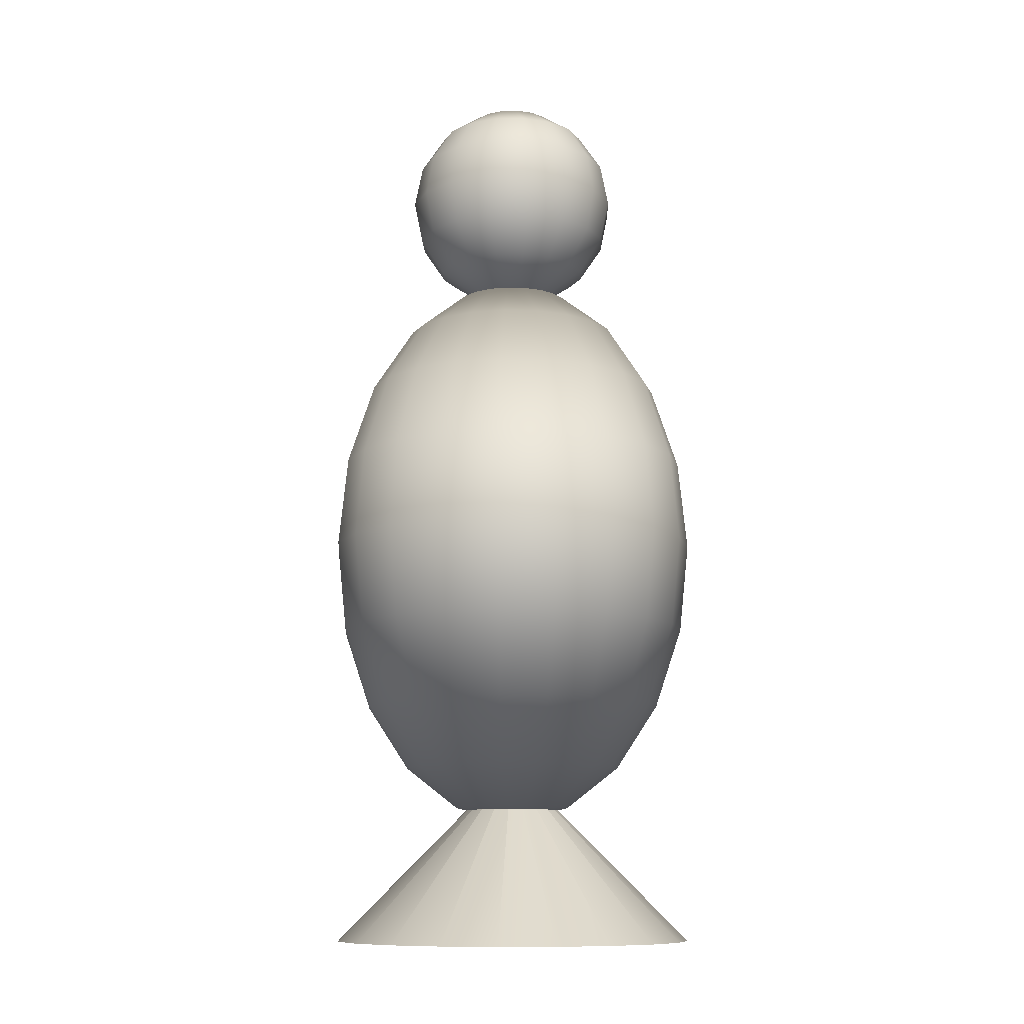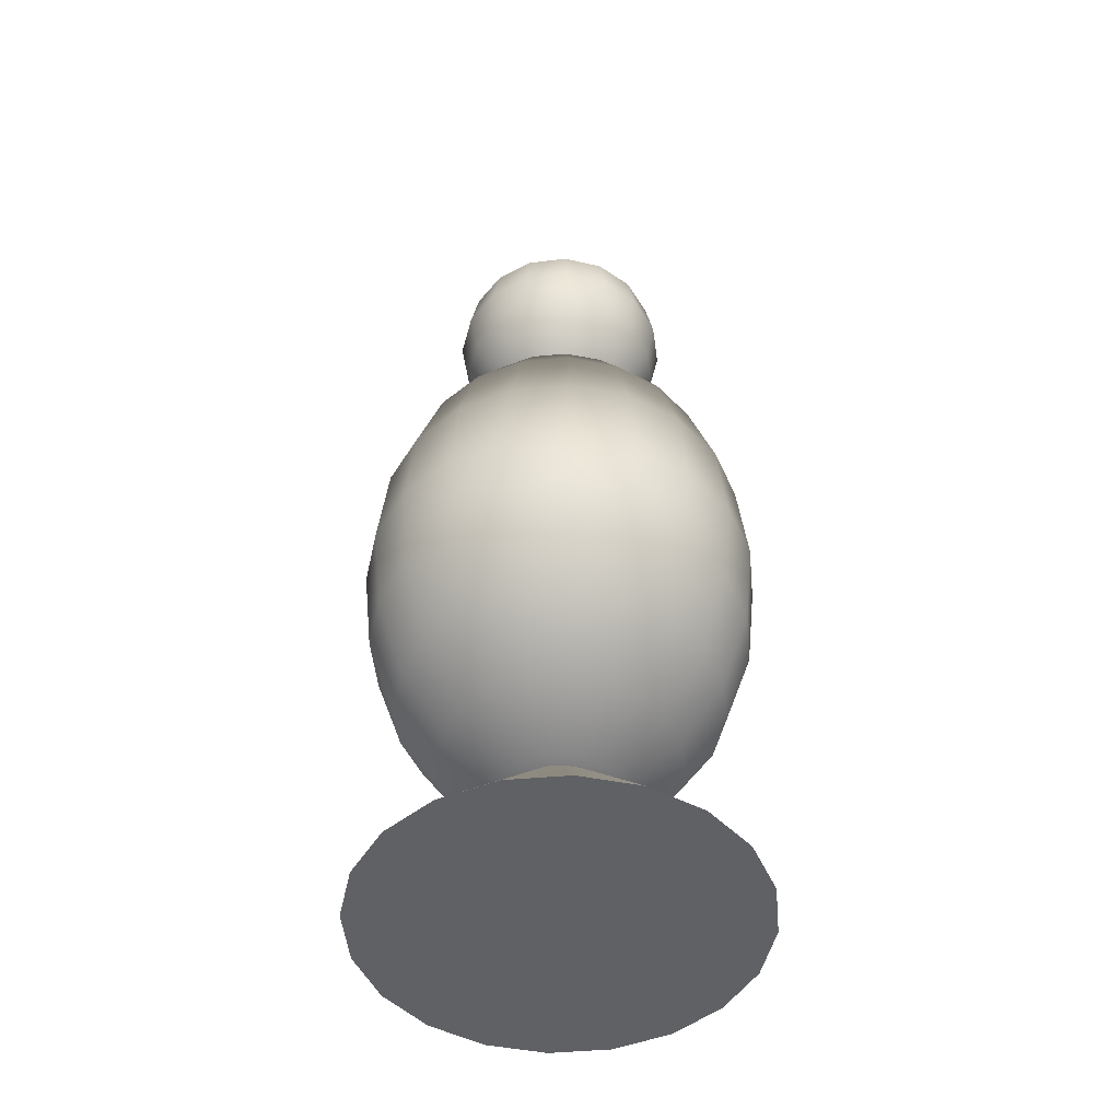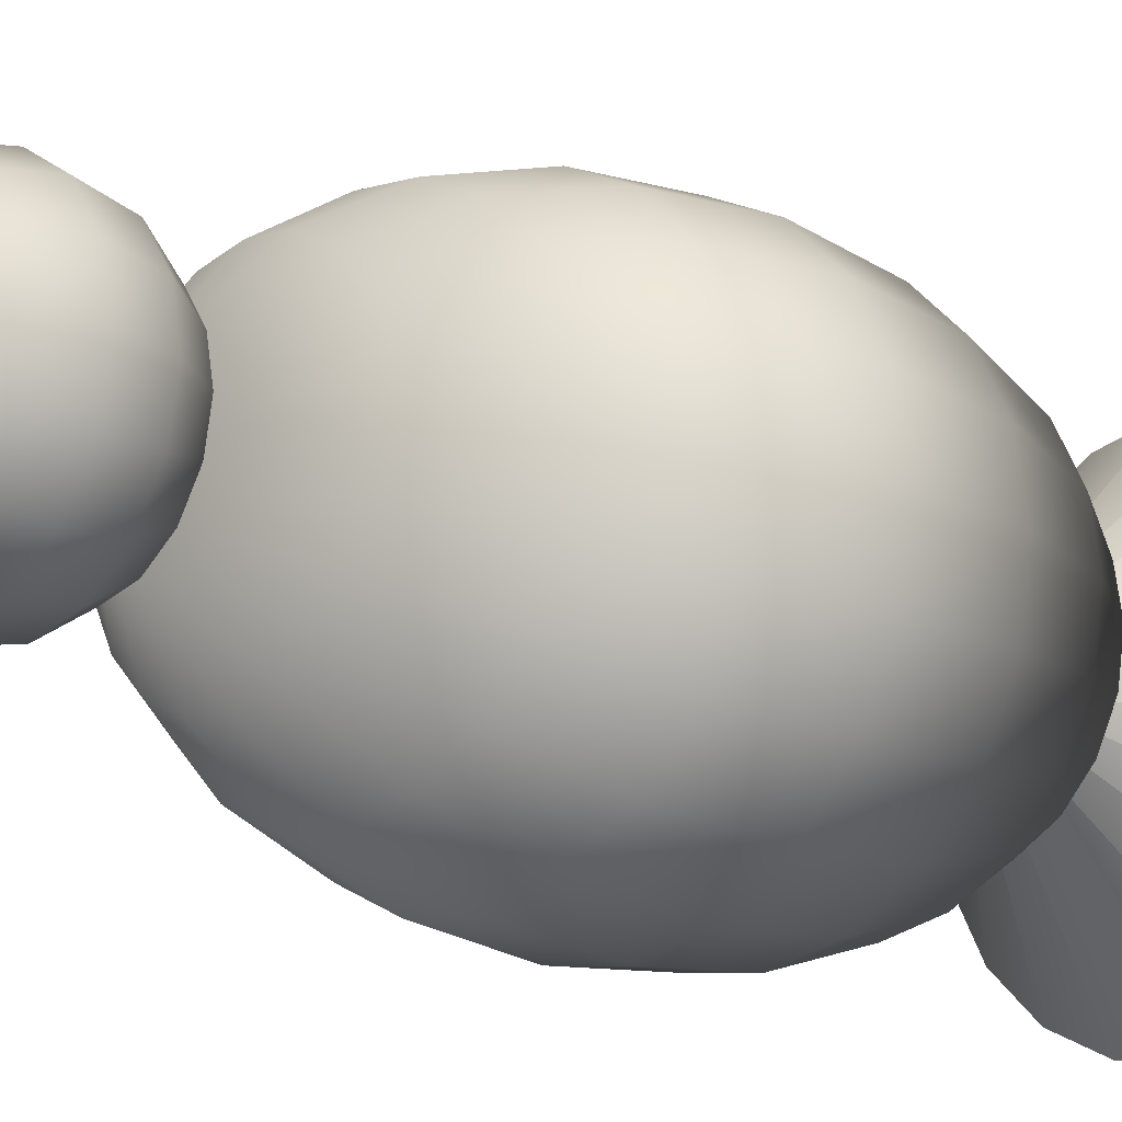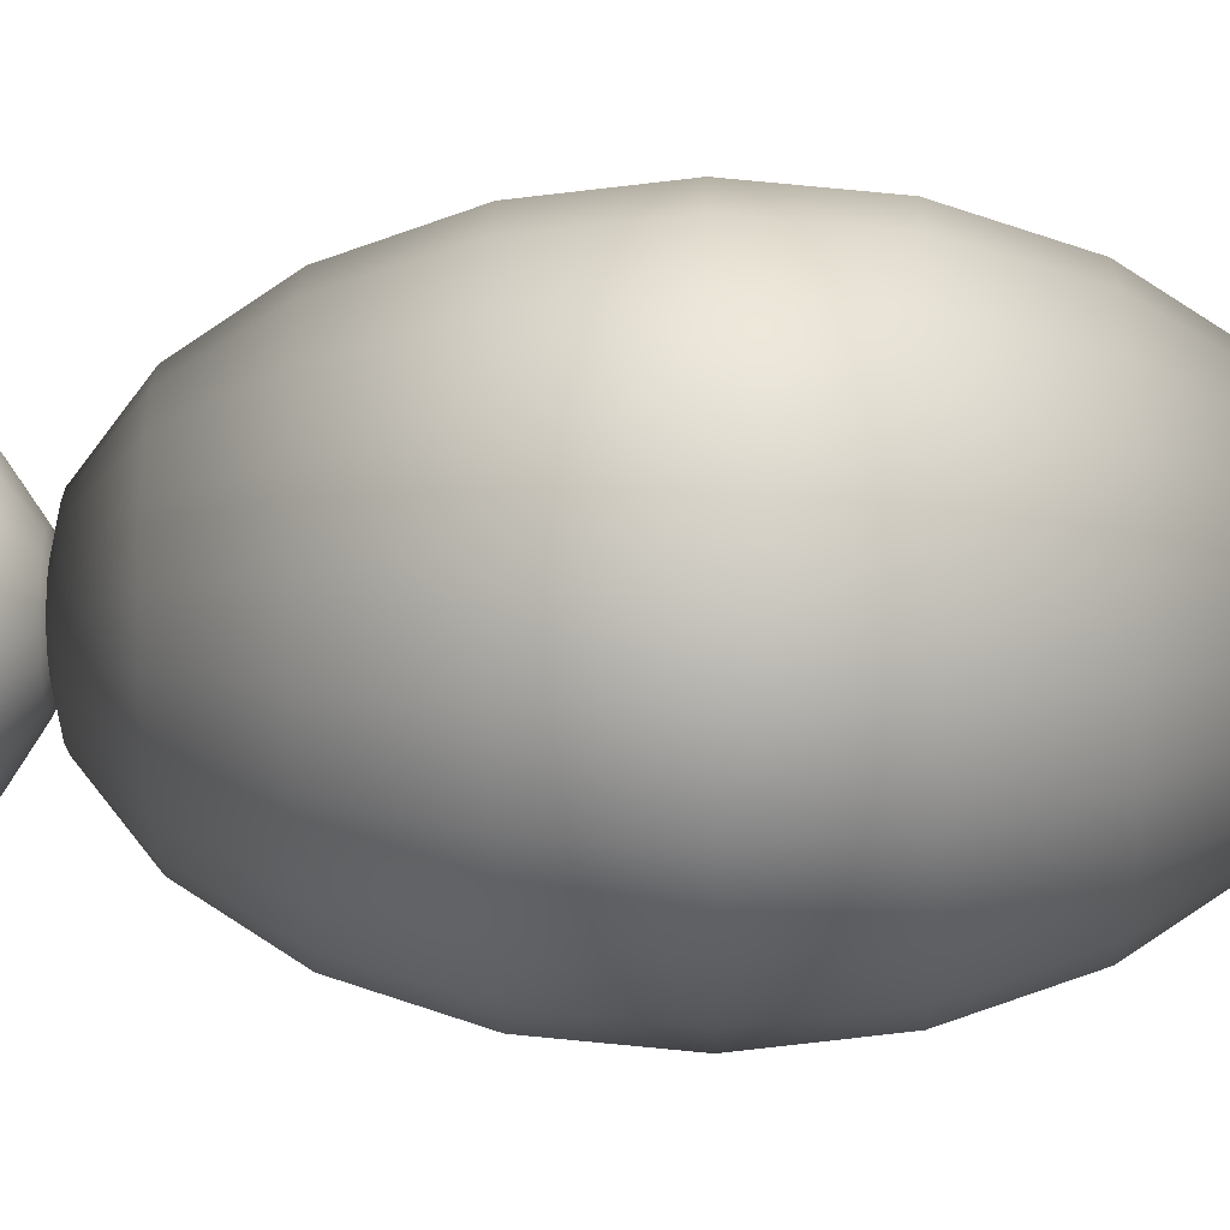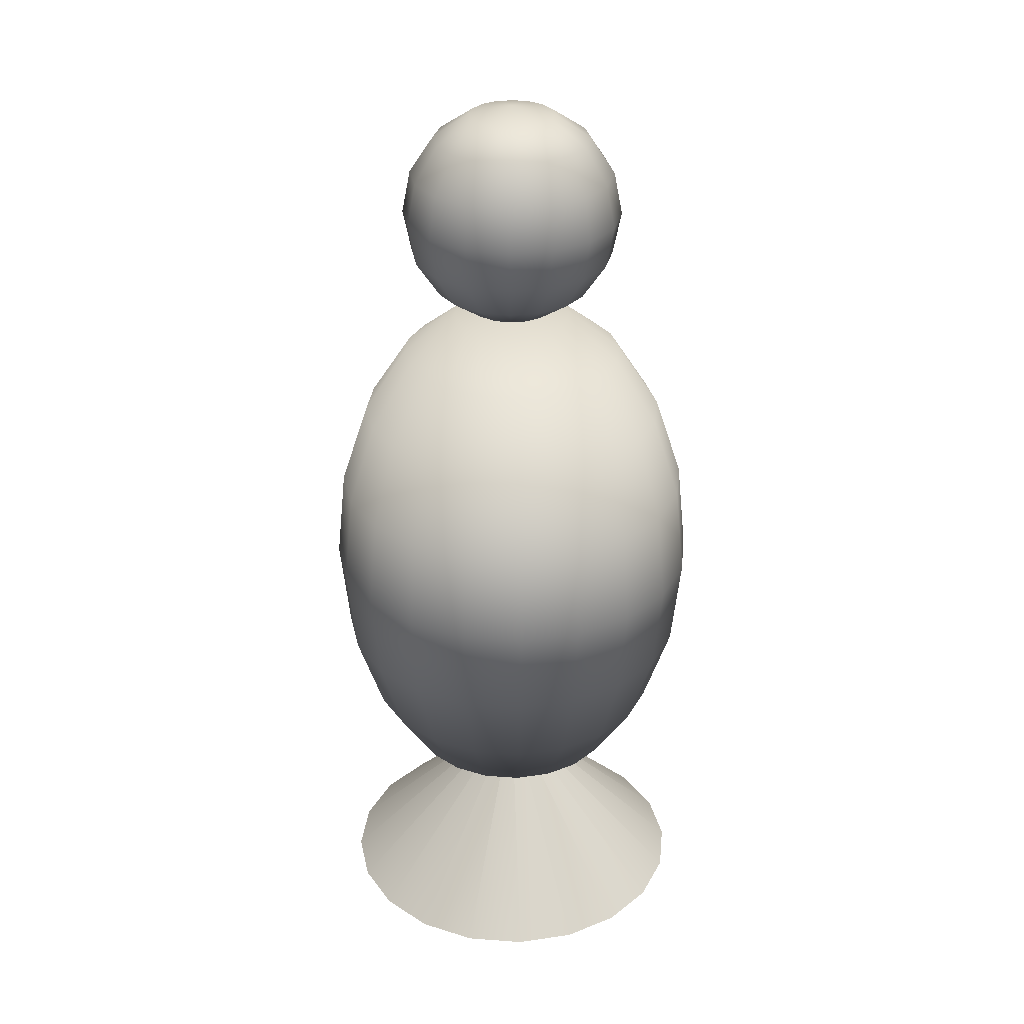
<metadata>
{"format":"obj","ext":"obj","renderer":"f3d","projection":"perspective","resolution":1024,"background":"white","views":[{"elev":-10.9,"azim":-121.7,"up":"+Y"},{"elev":-48.4,"azim":176.6,"up":"+Y"},{"elev":-17.5,"azim":-132.2,"up":"+Z"},{"elev":-42.9,"azim":-89.2,"up":"+Z"},{"elev":30.2,"azim":69.1,"up":"+Y"}]}
</metadata>
<code>
v  21.21 383.6 -8.787
v  39.2 396.6 -16.24
v  42.43 396.6 0
v  22.96 383.6 0
v  16.24 383.6 -16.24
v  30 396.6 -30
v  8.787 383.6 -21.21
v  16.24 396.6 -39.2
v  0 383.6 -22.96
v  0 396.6 -42.43
v  -8.787 383.6 -21.21
v  -16.24 396.6 -39.2
v  -16.24 383.6 -16.24
v  -30 396.6 -30
v  -21.21 383.6 -8.787
v  -39.2 396.6 -16.24
v  -22.96 383.6 0
v  -42.43 396.6 0
v  -21.21 383.6 8.787
v  -39.2 396.6 16.24
v  -16.24 383.6 16.24
v  -30 396.6 30
v  -8.787 383.6 21.21
v  -16.24 396.6 39.2
v  0 383.6 22.96
v  0 396.6 42.43
v  8.787 383.6 21.21
v  16.24 396.6 39.2
v  16.24 383.6 16.24
v  30 396.6 30
v  21.21 383.6 8.787
v  39.2 396.6 16.24
v  51.21 416.1 -21.21
v  55.43 416.1 0
v  39.2 416.1 -39.2
v  21.21 416.1 -51.21
v  0 416.1 -55.43
v  -21.21 416.1 -51.21
v  -39.2 416.1 -39.2
v  -51.21 416.1 -21.21
v  -55.43 416.1 0
v  -51.21 416.1 21.21
v  -39.2 416.1 39.2
v  -21.21 416.1 51.21
v  0 416.1 55.43
v  21.21 416.1 51.21
v  39.2 416.1 39.2
v  51.21 416.1 21.21
v  55.43 439.1 -22.96
v  60 439.1 0
v  42.43 439.1 -42.43
v  22.96 439.1 -55.43
v  0 439.1 -60
v  -22.96 439.1 -55.43
v  -42.43 439.1 -42.43
v  -55.43 439.1 -22.96
v  -60 439.1 0
v  -55.43 439.1 22.96
v  -42.43 439.1 42.43
v  -22.96 439.1 55.43
v  0 439.1 60
v  22.96 439.1 55.43
v  42.43 439.1 42.43
v  55.43 439.1 22.96
v  51.21 462 -21.21
v  55.43 462 0
v  39.2 462 -39.2
v  21.21 462 -51.21
v  0 462 -55.43
v  -21.21 462 -51.21
v  -39.2 462 -39.2
v  -51.21 462 -21.21
v  -55.43 462 0
v  -51.21 462 21.21
v  -39.2 462 39.2
v  -21.21 462 51.21
v  0 462 55.43
v  21.21 462 51.21
v  39.2 462 39.2
v  51.21 462 21.21
v  39.2 481.5 -16.24
v  42.43 481.5 0
v  30 481.5 -30
v  16.24 481.5 -39.2
v  0 481.5 -42.43
v  -16.24 481.5 -39.2
v  -30 481.5 -30
v  -39.2 481.5 -16.24
v  -42.43 481.5 0
v  -39.2 481.5 16.24
v  -30 481.5 30
v  -16.24 481.5 39.2
v  0 481.5 42.43
v  16.24 481.5 39.2
v  30 481.5 30
v  39.2 481.5 16.24
v  21.21 494.5 -8.787
v  22.96 494.5 0
v  16.24 494.5 -16.24
v  8.787 494.5 -21.21
v  0 494.5 -22.96
v  -8.787 494.5 -21.21
v  -16.24 494.5 -16.24
v  -21.21 494.5 -8.787
v  -22.96 494.5 0
v  -21.21 494.5 8.787
v  -16.24 494.5 16.24
v  -8.787 494.5 21.21
v  0 494.5 22.96
v  8.787 494.5 21.21
v  16.24 494.5 16.24
v  21.21 494.5 8.787
v  0 379.1 0
v  0 499.1 0
v  30.57 74.73 -9.931
v  58.14 97.46 -18.89
v  61.13 97.46 0
v  32.14 74.73 0
v  26 74.73 -18.89
v  49.46 97.46 -35.93
v  18.89 74.73 -26
v  35.93 97.46 -49.46
v  9.931 74.73 -30.57
v  18.89 97.46 -58.14
v  0 74.73 -32.14
v  0 97.46 -61.13
v  -9.931 74.73 -30.57
v  -18.89 97.46 -58.14
v  -18.89 74.73 -26
v  -35.93 97.46 -49.46
v  -26 74.73 -18.89
v  -49.46 97.46 -35.93
v  -30.57 74.73 -9.931
v  -58.14 97.46 -18.89
v  -32.14 74.73 0
v  -61.13 97.46 0
v  -30.57 74.73 9.931
v  -58.14 97.46 18.89
v  -26 74.73 18.89
v  -49.46 97.46 35.93
v  -18.89 74.73 26
v  -35.93 97.46 49.46
v  -9.931 74.73 30.57
v  -18.89 97.46 58.14
v  0 74.73 32.14
v  0 97.46 61.13
v  9.931 74.73 30.57
v  18.89 97.46 58.14
v  18.89 74.73 26
v  35.93 97.46 49.46
v  26 74.73 18.89
v  49.46 97.46 35.93
v  30.57 74.73 9.931
v  58.14 97.46 18.89
v  80.02 132.9 -26
v  84.14 132.9 0
v  68.07 132.9 -49.46
v  49.46 132.9 -68.07
v  26 132.9 -80.02
v  0 132.9 -84.14
v  -26 132.9 -80.02
v  -49.46 132.9 -68.07
v  -68.07 132.9 -49.46
v  -80.02 132.9 -26
v  -84.14 132.9 0
v  -80.02 132.9 26
v  -68.07 132.9 49.46
v  -49.46 132.9 68.07
v  -26 132.9 80.02
v  0 132.9 84.14
v  26 132.9 80.02
v  49.46 132.9 68.07
v  68.07 132.9 49.46
v  80.02 132.9 26
v  94.07 177.5 -30.57
v  98.91 177.5 0
v  80.02 177.5 -58.14
v  58.14 177.5 -80.02
v  30.57 177.5 -94.07
v  0 177.5 -98.91
v  -30.57 177.5 -94.07
v  -58.14 177.5 -80.02
v  -80.02 177.5 -58.14
v  -94.07 177.5 -30.57
v  -98.91 177.5 0
v  -94.07 177.5 30.57
v  -80.02 177.5 58.14
v  -58.14 177.5 80.02
v  -30.57 177.5 94.07
v  0 177.5 98.91
v  30.57 177.5 94.07
v  58.14 177.5 80.02
v  80.02 177.5 58.14
v  94.07 177.5 30.57
v  98.91 226.9 -32.14
v  104 226.9 0
v  84.14 226.9 -61.13
v  61.13 226.9 -84.14
v  32.14 226.9 -98.91
v  0 226.9 -104
v  -32.14 226.9 -98.91
v  -61.13 226.9 -84.14
v  -84.14 226.9 -61.13
v  -98.91 226.9 -32.14
v  -104 226.9 0
v  -98.91 226.9 32.14
v  -84.14 226.9 61.13
v  -61.13 226.9 84.14
v  -32.14 226.9 98.91
v  0 226.9 104
v  32.14 226.9 98.91
v  61.13 226.9 84.14
v  84.14 226.9 61.13
v  98.91 226.9 32.14
v  94.07 276.3 -30.57
v  98.91 276.3 0
v  80.02 276.3 -58.14
v  58.14 276.3 -80.02
v  30.57 276.3 -94.07
v  0 276.3 -98.91
v  -30.57 276.3 -94.07
v  -58.14 276.3 -80.02
v  -80.02 276.3 -58.14
v  -94.07 276.3 -30.57
v  -98.91 276.3 0
v  -94.07 276.3 30.57
v  -80.02 276.3 58.14
v  -58.14 276.3 80.02
v  -30.57 276.3 94.07
v  0 276.3 98.91
v  30.57 276.3 94.07
v  58.14 276.3 80.02
v  80.02 276.3 58.14
v  94.07 276.3 30.57
v  80.02 320.9 -26
v  84.14 320.9 0
v  68.07 320.9 -49.46
v  49.46 320.9 -68.07
v  26 320.9 -80.02
v  0 320.9 -84.14
v  -26 320.9 -80.02
v  -49.46 320.9 -68.07
v  -68.07 320.9 -49.46
v  -80.02 320.9 -26
v  -84.14 320.9 0
v  -80.02 320.9 26
v  -68.07 320.9 49.46
v  -49.46 320.9 68.07
v  -26 320.9 80.02
v  0 320.9 84.14
v  26 320.9 80.02
v  49.46 320.9 68.07
v  68.07 320.9 49.46
v  80.02 320.9 26
v  58.14 356.3 -18.89
v  61.13 356.3 0
v  49.46 356.3 -35.93
v  35.93 356.3 -49.46
v  18.89 356.3 -58.14
v  0 356.3 -61.13
v  -18.89 356.3 -58.14
v  -35.93 356.3 -49.46
v  -49.46 356.3 -35.93
v  -58.14 356.3 -18.89
v  -61.13 356.3 0
v  -58.14 356.3 18.89
v  -49.46 356.3 35.93
v  -35.93 356.3 49.46
v  -18.89 356.3 58.14
v  0 356.3 61.13
v  18.89 356.3 58.14
v  35.93 356.3 49.46
v  49.46 356.3 35.93
v  58.14 356.3 18.89
v  30.57 379.1 -9.931
v  32.14 379.1 0
v  26 379.1 -18.89
v  18.89 379.1 -26
v  9.931 379.1 -30.57
v  0 379.1 -32.14
v  -9.931 379.1 -30.57
v  -18.89 379.1 -26
v  -26 379.1 -18.89
v  -30.57 379.1 -9.931
v  -32.14 379.1 0
v  -30.57 379.1 9.931
v  -26 379.1 18.89
v  -18.89 379.1 26
v  -9.931 379.1 30.57
v  0 379.1 32.14
v  9.931 379.1 30.57
v  18.89 379.1 26
v  26 379.1 18.89
v  30.57 379.1 9.931
v  0 66.9 0
v  0 386.9 0
v  95.11 0 -30.9
v  100 0 0
v  0 0 0
v  0.01 100 -0.003
v  0.01 100 0
v  80.9 0 -58.78
v  0.008 100 -0.006
v  58.78 0 -80.9
v  0.006 100 -0.008
v  30.9 0 -95.11
v  0.003 100 -0.01
v  0 0 -100
v  0 100 -0.01
v  -30.9 0 -95.11
v  -0.003 100 -0.01
v  -58.78 0 -80.9
v  -0.006 100 -0.008
v  -80.9 0 -58.78
v  -0.008 100 -0.006
v  -95.11 0 -30.9
v  -0.01 100 -0.003
v  -100 0 0
v  -0.01 100 0
v  -95.11 0 30.9
v  -0.01 100 0.003
v  -80.9 0 58.78
v  -0.008 100 0.006
v  -58.78 0 80.9
v  -0.006 100 0.008
v  -30.9 0 95.11
v  -0.003 100 0.01
v  0 0 100
v  0 100 0.01
v  30.9 0 95.11
v  0.003 100 0.01
v  58.78 0 80.9
v  0.006 100 0.008
v  80.9 0 58.78
v  0.008 100 0.006
v  95.11 0 30.9
v  0.01 100 0.003
g $dummy_node
f 1 2 3 4
f 5 6 2 1
f 7 8 6 5
f 9 10 8 7
f 11 12 10 9
f 13 14 12 11
f 15 16 14 13
f 17 18 16 15
f 19 20 18 17
f 21 22 20 19
f 23 24 22 21
f 25 26 24 23
f 27 28 26 25
f 29 30 28 27
f 31 32 30 29
f 4 3 32 31
f 2 33 34 3
f 6 35 33 2
f 8 36 35 6
f 10 37 36 8
f 12 38 37 10
f 14 39 38 12
f 16 40 39 14
f 18 41 40 16
f 20 42 41 18
f 22 43 42 20
f 24 44 43 22
f 26 45 44 24
f 28 46 45 26
f 30 47 46 28
f 32 48 47 30
f 3 34 48 32
f 33 49 50 34
f 35 51 49 33
f 36 52 51 35
f 37 53 52 36
f 38 54 53 37
f 39 55 54 38
f 40 56 55 39
f 41 57 56 40
f 42 58 57 41
f 43 59 58 42
f 44 60 59 43
f 45 61 60 44
f 46 62 61 45
f 47 63 62 46
f 48 64 63 47
f 34 50 64 48
f 49 65 66 50
f 51 67 65 49
f 52 68 67 51
f 53 69 68 52
f 54 70 69 53
f 55 71 70 54
f 56 72 71 55
f 57 73 72 56
f 58 74 73 57
f 59 75 74 58
f 60 76 75 59
f 61 77 76 60
f 62 78 77 61
f 63 79 78 62
f 64 80 79 63
f 50 66 80 64
f 65 81 82 66
f 67 83 81 65
f 68 84 83 67
f 69 85 84 68
f 70 86 85 69
f 71 87 86 70
f 72 88 87 71
f 73 89 88 72
f 74 90 89 73
f 75 91 90 74
f 76 92 91 75
f 77 93 92 76
f 78 94 93 77
f 79 95 94 78
f 80 96 95 79
f 66 82 96 80
f 81 97 98 82
f 83 99 97 81
f 84 100 99 83
f 85 101 100 84
f 86 102 101 85
f 87 103 102 86
f 88 104 103 87
f 89 105 104 88
f 90 106 105 89
f 91 107 106 90
f 92 108 107 91
f 93 109 108 92
f 94 110 109 93
f 95 111 110 94
f 96 112 111 95
f 82 98 112 96
f 1 4 113
f 114 98 97
f 5 1 113
f 114 97 99
f 7 5 113
f 114 99 100
f 9 7 113
f 114 100 101
f 11 9 113
f 114 101 102
f 13 11 113
f 114 102 103
f 15 13 113
f 114 103 104
f 17 15 113
f 114 104 105
f 19 17 113
f 114 105 106
f 21 19 113
f 114 106 107
f 23 21 113
f 114 107 108
f 25 23 113
f 114 108 109
f 27 25 113
f 114 109 110
f 29 27 113
f 114 110 111
f 31 29 113
f 114 111 112
f 4 31 113
f 114 112 98
f 115 116 117 118
f 119 120 116 115
f 121 122 120 119
f 123 124 122 121
f 125 126 124 123
f 127 128 126 125
f 129 130 128 127
f 131 132 130 129
f 133 134 132 131
f 135 136 134 133
f 137 138 136 135
f 139 140 138 137
f 141 142 140 139
f 143 144 142 141
f 145 146 144 143
f 147 148 146 145
f 149 150 148 147
f 151 152 150 149
f 153 154 152 151
f 118 117 154 153
f 116 155 156 117
f 120 157 155 116
f 122 158 157 120
f 124 159 158 122
f 126 160 159 124
f 128 161 160 126
f 130 162 161 128
f 132 163 162 130
f 134 164 163 132
f 136 165 164 134
f 138 166 165 136
f 140 167 166 138
f 142 168 167 140
f 144 169 168 142
f 146 170 169 144
f 148 171 170 146
f 150 172 171 148
f 152 173 172 150
f 154 174 173 152
f 117 156 174 154
f 155 175 176 156
f 157 177 175 155
f 158 178 177 157
f 159 179 178 158
f 160 180 179 159
f 161 181 180 160
f 162 182 181 161
f 163 183 182 162
f 164 184 183 163
f 165 185 184 164
f 166 186 185 165
f 167 187 186 166
f 168 188 187 167
f 169 189 188 168
f 170 190 189 169
f 171 191 190 170
f 172 192 191 171
f 173 193 192 172
f 174 194 193 173
f 156 176 194 174
f 175 195 196 176
f 177 197 195 175
f 178 198 197 177
f 179 199 198 178
f 180 200 199 179
f 181 201 200 180
f 182 202 201 181
f 183 203 202 182
f 184 204 203 183
f 185 205 204 184
f 186 206 205 185
f 187 207 206 186
f 188 208 207 187
f 189 209 208 188
f 190 210 209 189
f 191 211 210 190
f 192 212 211 191
f 193 213 212 192
f 194 214 213 193
f 176 196 214 194
f 195 215 216 196
f 197 217 215 195
f 198 218 217 197
f 199 219 218 198
f 200 220 219 199
f 201 221 220 200
f 202 222 221 201
f 203 223 222 202
f 204 224 223 203
f 205 225 224 204
f 206 226 225 205
f 207 227 226 206
f 208 228 227 207
f 209 229 228 208
f 210 230 229 209
f 211 231 230 210
f 212 232 231 211
f 213 233 232 212
f 214 234 233 213
f 196 216 234 214
f 215 235 236 216
f 217 237 235 215
f 218 238 237 217
f 219 239 238 218
f 220 240 239 219
f 221 241 240 220
f 222 242 241 221
f 223 243 242 222
f 224 244 243 223
f 225 245 244 224
f 226 246 245 225
f 227 247 246 226
f 228 248 247 227
f 229 249 248 228
f 230 250 249 229
f 231 251 250 230
f 232 252 251 231
f 233 253 252 232
f 234 254 253 233
f 216 236 254 234
f 235 255 256 236
f 237 257 255 235
f 238 258 257 237
f 239 259 258 238
f 240 260 259 239
f 241 261 260 240
f 242 262 261 241
f 243 263 262 242
f 244 264 263 243
f 245 265 264 244
f 246 266 265 245
f 247 267 266 246
f 248 268 267 247
f 249 269 268 248
f 250 270 269 249
f 251 271 270 250
f 252 272 271 251
f 253 273 272 252
f 254 274 273 253
f 236 256 274 254
f 255 275 276 256
f 257 277 275 255
f 258 278 277 257
f 259 279 278 258
f 260 280 279 259
f 261 281 280 260
f 262 282 281 261
f 263 283 282 262
f 264 284 283 263
f 265 285 284 264
f 266 286 285 265
f 267 287 286 266
f 268 288 287 267
f 269 289 288 268
f 270 290 289 269
f 271 291 290 270
f 272 292 291 271
f 273 293 292 272
f 274 294 293 273
f 256 276 294 274
f 115 118 295
f 296 276 275
f 119 115 295
f 296 275 277
f 121 119 295
f 296 277 278
f 123 121 295
f 296 278 279
f 125 123 295
f 296 279 280
f 127 125 295
f 296 280 281
f 129 127 295
f 296 281 282
f 131 129 295
f 296 282 283
f 133 131 295
f 296 283 284
f 135 133 295
f 296 284 285
f 137 135 295
f 296 285 286
f 139 137 295
f 296 286 287
f 141 139 295
f 296 287 288
f 143 141 295
f 296 288 289
f 145 143 295
f 296 289 290
f 147 145 295
f 296 290 291
f 149 147 295
f 296 291 292
f 151 149 295
f 296 292 293
f 153 151 295
f 296 293 294
f 118 153 295
f 296 294 276
f 297 298 299
f 297 300 301 298
f 302 297 299
f 302 303 300 297
f 304 302 299
f 304 305 303 302
f 306 304 299
f 306 307 305 304
f 308 306 299
f 308 309 307 306
f 310 308 299
f 310 311 309 308
f 312 310 299
f 312 313 311 310
f 314 312 299
f 314 315 313 312
f 316 314 299
f 316 317 315 314
f 318 316 299
f 318 319 317 316
f 320 318 299
f 320 321 319 318
f 322 320 299
f 322 323 321 320
f 324 322 299
f 324 325 323 322
f 326 324 299
f 326 327 325 324
f 328 326 299
f 328 329 327 326
f 330 328 299
f 330 331 329 328
f 332 330 299
f 332 333 331 330
f 334 332 299
f 334 335 333 332
f 336 334 299
f 336 337 335 334
f 298 336 299
f 298 301 337 336

</code>
